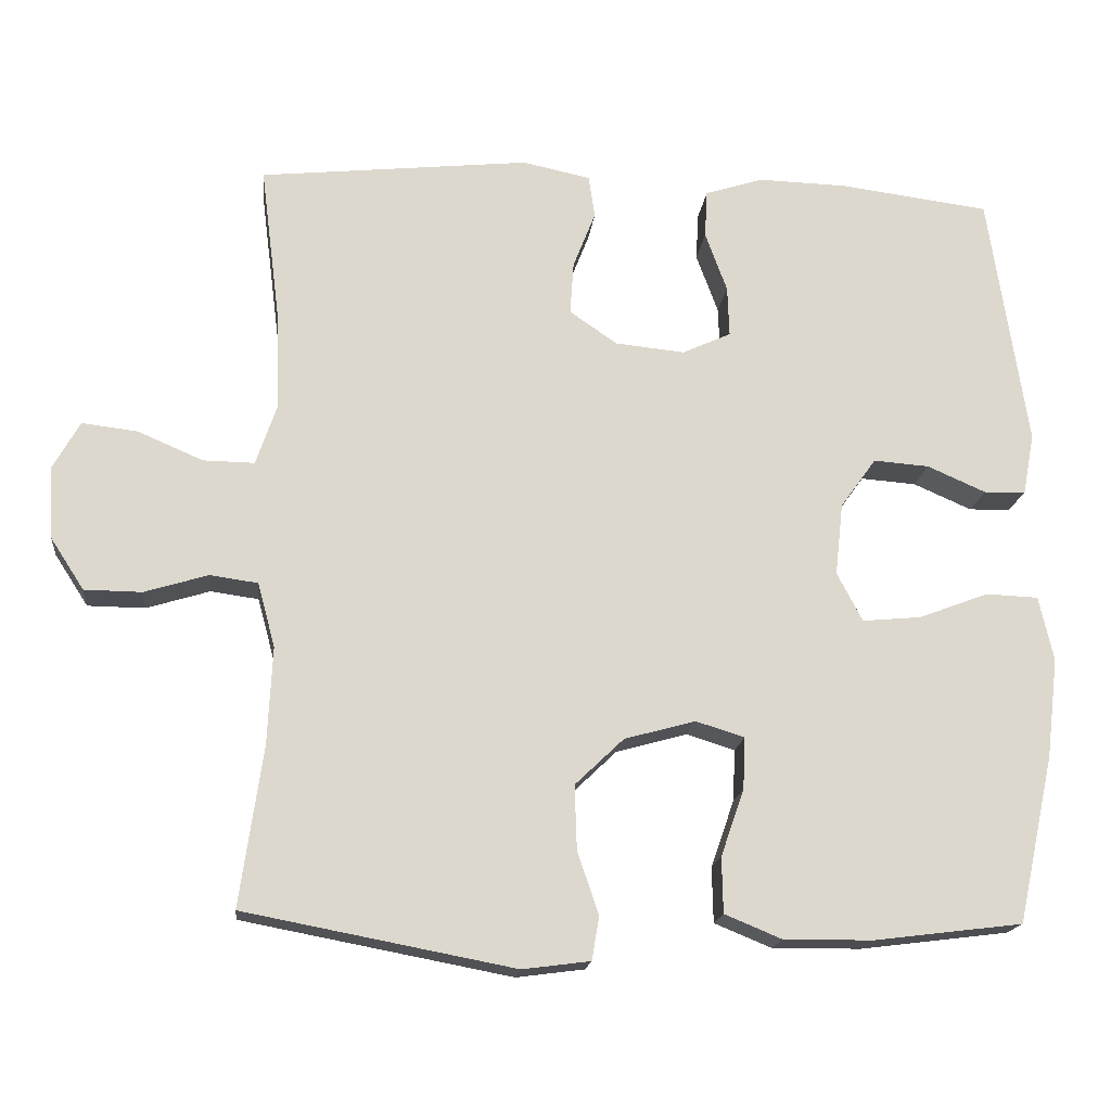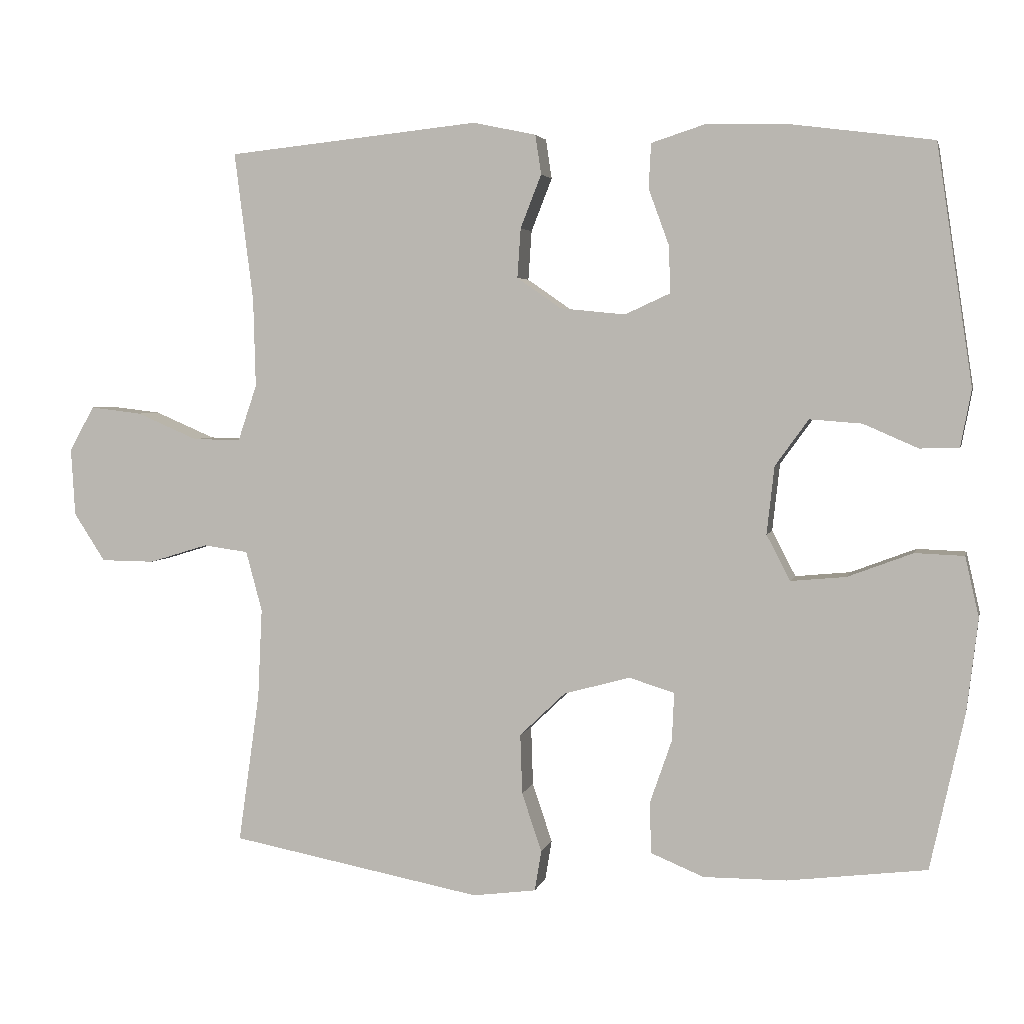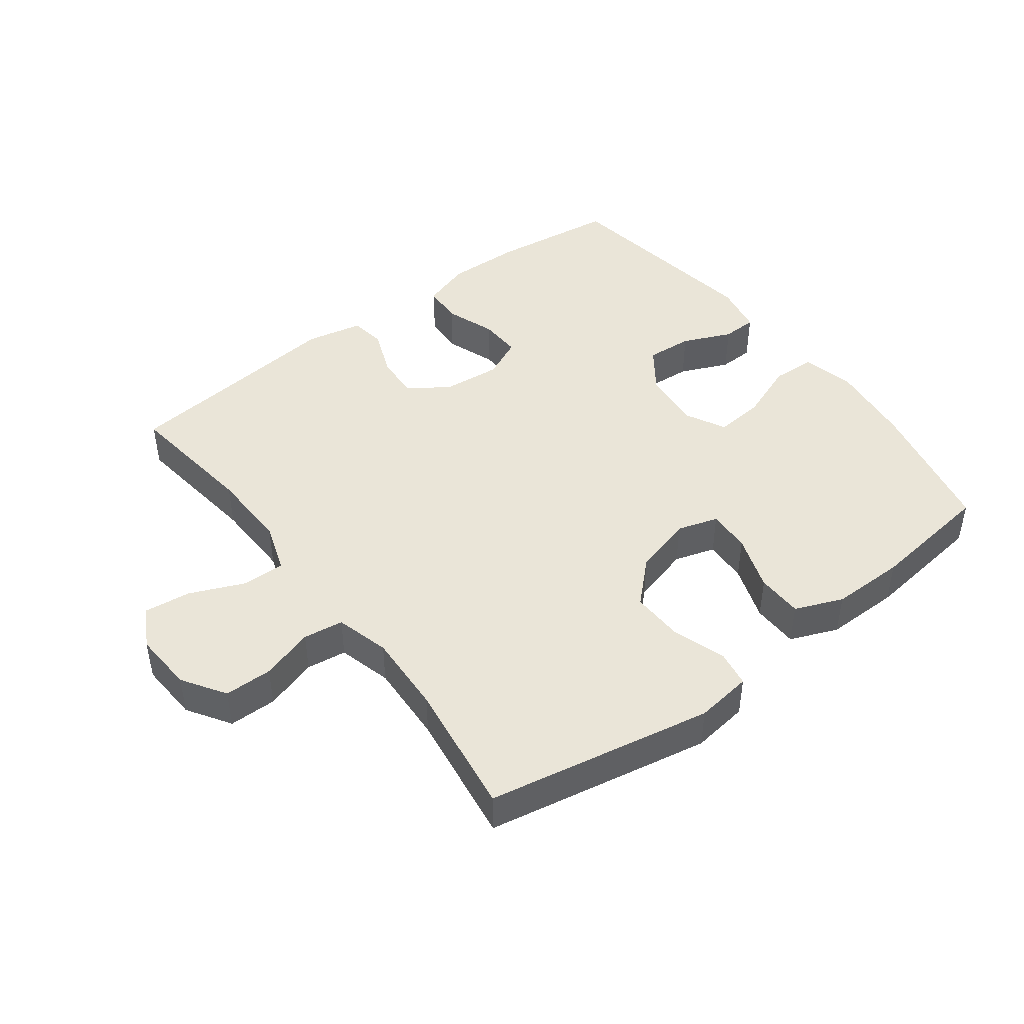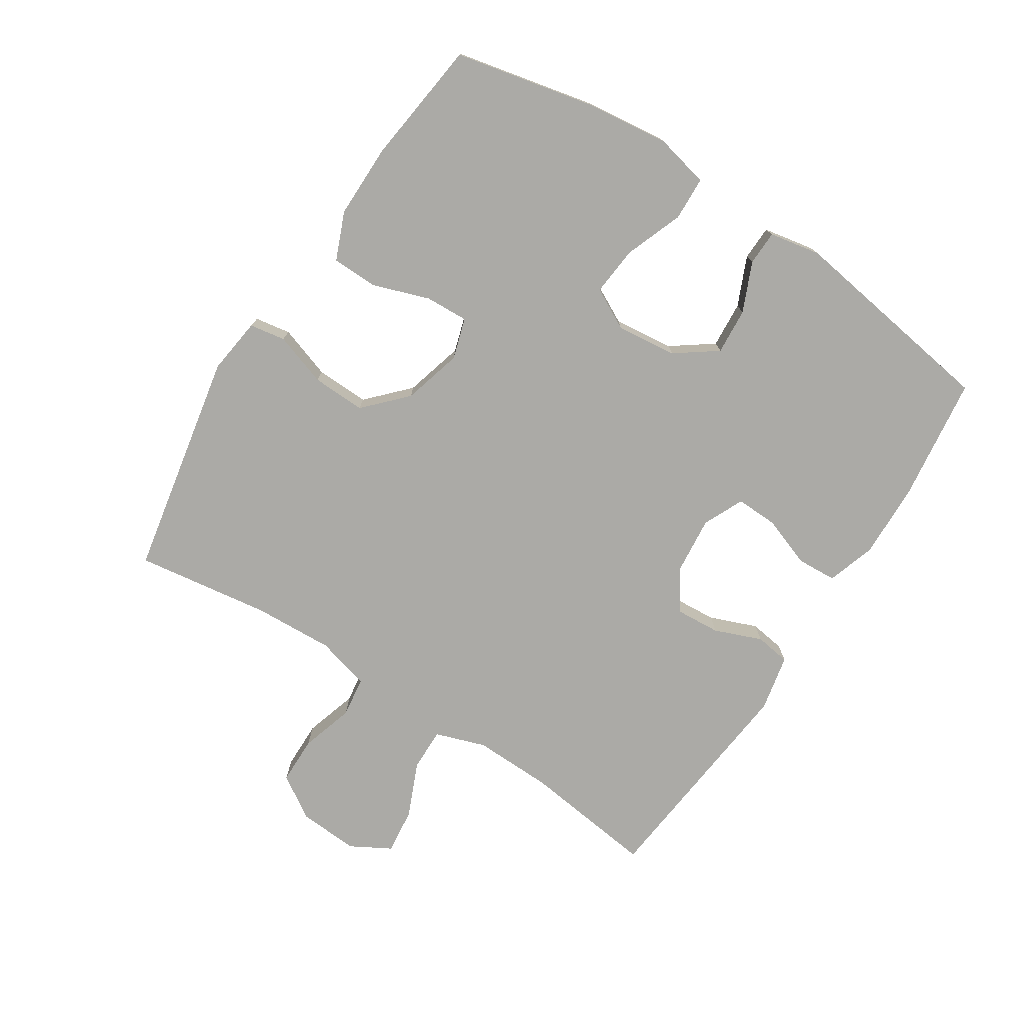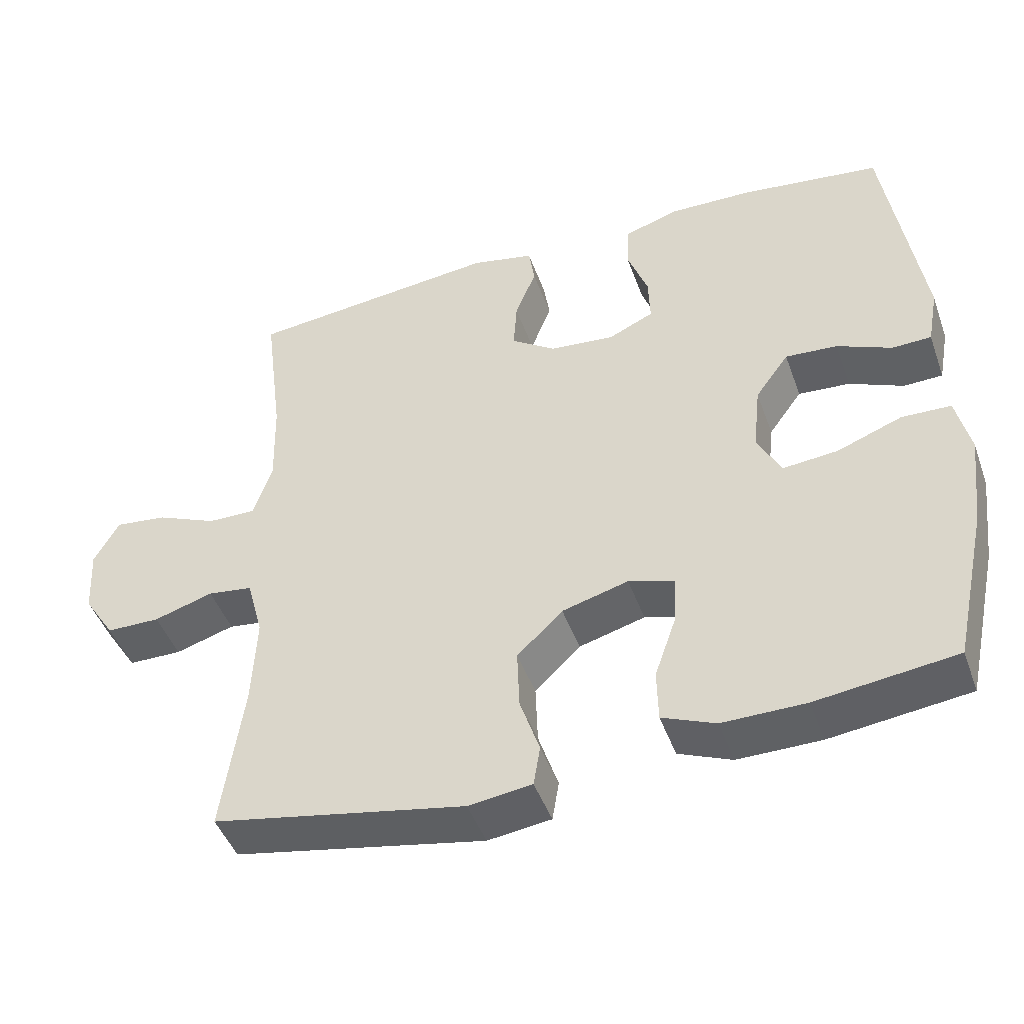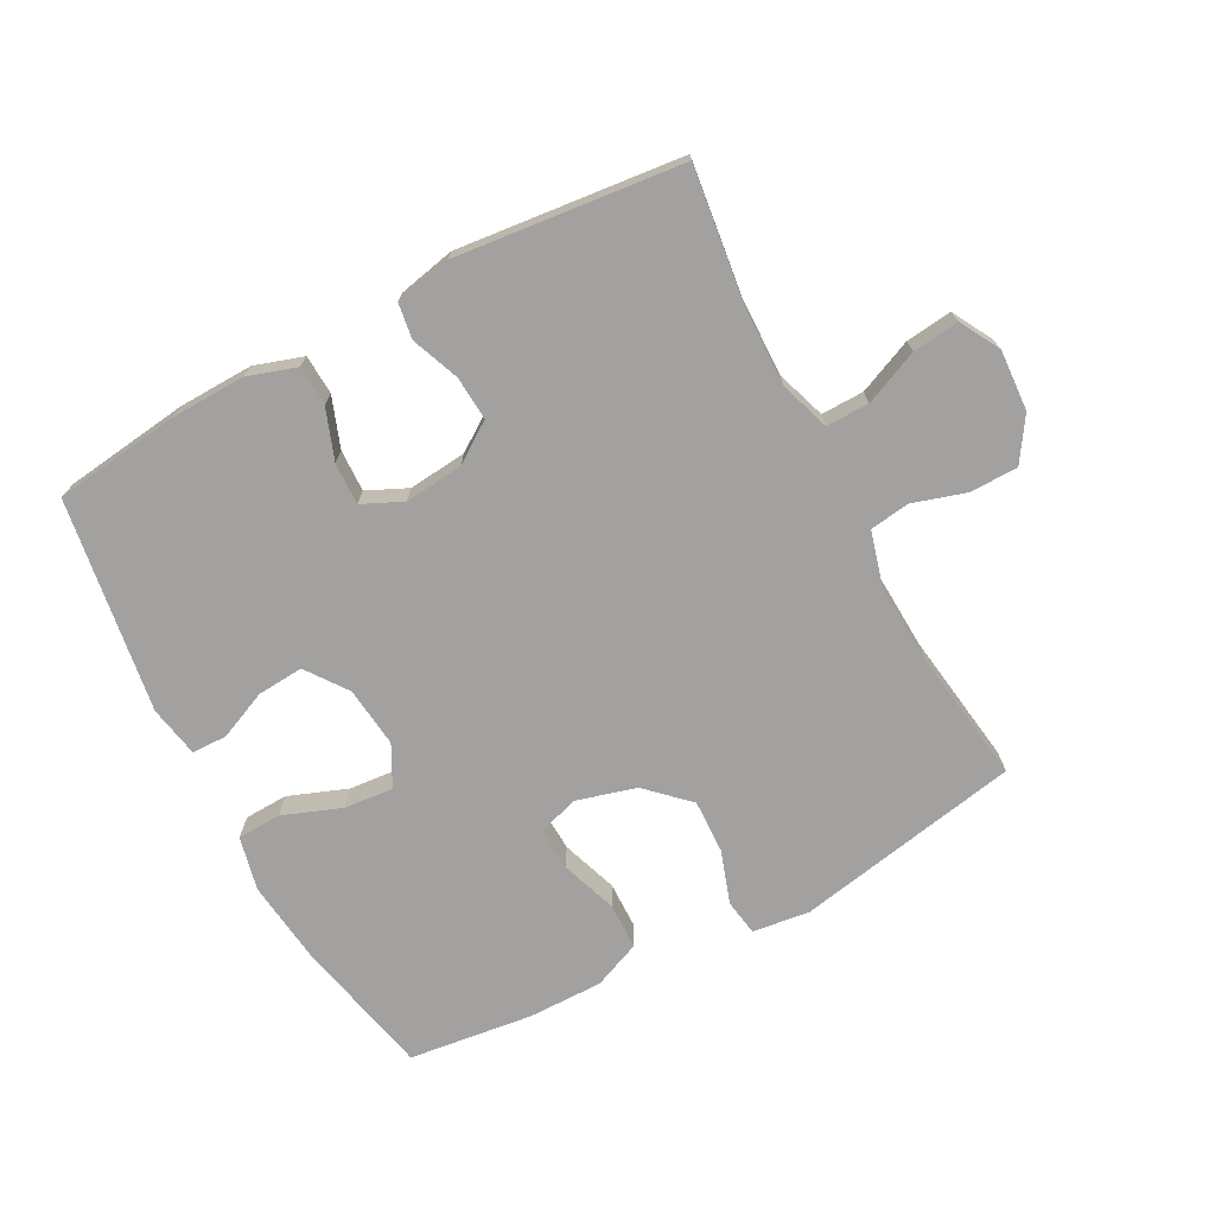
<metadata>
{"format":"obj","ext":"obj","renderer":"f3d","projection":"perspective","resolution":1024,"background":"white","views":[{"elev":-17.2,"azim":173.8,"up":"+Z"},{"elev":3.7,"azim":-167.6,"up":"+Z"},{"elev":45.5,"azim":142.9,"up":"+Y"},{"elev":-75.9,"azim":-122.8,"up":"+Y"},{"elev":-45.8,"azim":-160.7,"up":"+Z"},{"elev":-72.3,"azim":28.0,"up":"+Y"}]}
</metadata>
<code>
o path324
v 0.4447 0.0375 -0.286
v 0.4386 0.0375 -0.1586
v 0.4615 0.0375 -0.07361
v 0.5248 0.0375 -0.06486
v 0.6084 0.0375 -0.09044
v 0.6841 0.0375 -0.08957
v 0.7282 0.0375 -0.02157
v 0.7339 0.0375 0.07383
v 0.6985 0.0375 0.1368
v 0.6253 0.0375 0.1281
v 0.5394 0.0375 0.09124
v 0.4718 0.0375 0.09017
v 0.4451 0.0375 0.1693
v 0.4482 0.0375 0.2941
v 0.4749 0.0375 0.5044
v 0.1187 0.0375 0.5418
v 0.02976 0.0375 0.5231
v 0.02141 0.0375 0.4675
v 0.05087 0.0375 0.3925
v 0.05563 0.0375 0.3228
v -0.006782 0.0375 0.2796
v -0.09878 0.0375 0.2705
v -0.1627 0.0375 0.2998
v -0.1605 0.0375 0.3661
v -0.1315 0.0375 0.4454
v -0.135 0.0375 0.5082
v -0.2116 0.0375 0.533
v -0.3295 0.0375 0.5297
v -0.5268 0.0375 0.5044
v -0.5775 0.0375 0.168
v -0.5623 0.0375 0.08727
v -0.5073 0.0375 0.08569
v -0.4303 0.0375 0.1194
v -0.357 0.0375 0.1249
v -0.3099 0.0375 0.0597
v -0.2993 0.0375 -0.03571
v -0.3328 0.0375 -0.09996
v -0.4104 0.0375 -0.09273
v -0.5022 0.0375 -0.05797
v -0.5712 0.0375 -0.06069
v -0.5906 0.0375 -0.1457
v -0.5749 0.0375 -0.2772
v -0.5268 0.0375 -0.4976
v -0.3305 0.0375 -0.5218
v -0.2136 0.0375 -0.5224
v -0.1385 0.0375 -0.4915
v -0.137 0.0375 -0.4185
v -0.1677 0.0375 -0.33
v -0.1709 0.0375 -0.2618
v -0.1065 0.0375 -0.2419
v -0.01309 0.0375 -0.2677
v 0.05121 0.0375 -0.3292
v 0.04832 0.0375 -0.4135
v 0.02045 0.0375 -0.4971
v 0.02985 0.0375 -0.5537
v 0.1192 0.0375 -0.5653
v 0.4749 0.0375 -0.4976
v 0.4447 -0.0375 -0.286
v 0.4386 -0.0375 -0.1586
v 0.4615 -0.0375 -0.07361
v 0.5248 -0.0375 -0.06486
v 0.6084 -0.0375 -0.09044
v 0.6841 -0.0375 -0.08957
v 0.7282 -0.0375 -0.02157
v 0.7339 -0.0375 0.07383
v 0.6985 -0.0375 0.1368
v 0.6253 -0.0375 0.1281
v 0.5394 -0.0375 0.09124
v 0.4718 -0.0375 0.09017
v 0.4451 -0.0375 0.1693
v 0.4482 -0.0375 0.2941
v 0.4749 -0.0375 0.5044
v 0.1187 -0.0375 0.5418
v 0.02976 -0.0375 0.5231
v 0.02141 -0.0375 0.4675
v 0.05087 -0.0375 0.3925
v 0.05563 -0.0375 0.3228
v -0.006782 -0.0375 0.2796
v -0.09878 -0.0375 0.2705
v -0.1627 -0.0375 0.2998
v -0.1605 -0.0375 0.3661
v -0.1315 -0.0375 0.4454
v -0.135 -0.0375 0.5082
v -0.2116 -0.0375 0.533
v -0.3295 -0.0375 0.5297
v -0.5268 -0.0375 0.5044
v -0.5775 -0.0375 0.168
v -0.5623 -0.0375 0.08727
v -0.5073 -0.0375 0.08569
v -0.4303 -0.0375 0.1194
v -0.357 -0.0375 0.1249
v -0.3099 -0.0375 0.0597
v -0.2993 -0.0375 -0.03571
v -0.3328 -0.0375 -0.09996
v -0.4104 -0.0375 -0.09273
v -0.5022 -0.0375 -0.05797
v -0.5712 -0.0375 -0.06069
v -0.5906 -0.0375 -0.1457
v -0.5749 -0.0375 -0.2772
v -0.5268 -0.0375 -0.4976
v -0.3305 -0.0375 -0.5218
v -0.2136 -0.0375 -0.5224
v -0.1385 -0.0375 -0.4915
v -0.137 -0.0375 -0.4185
v -0.1677 -0.0375 -0.33
v -0.1709 -0.0375 -0.2618
v -0.1065 -0.0375 -0.2419
v -0.01309 -0.0375 -0.2677
v 0.05121 -0.0375 -0.3292
v 0.04832 -0.0375 -0.4135
v 0.02045 -0.0375 -0.4971
v 0.02985 -0.0375 -0.5537
v 0.1192 -0.0375 -0.5653
v 0.4749 -0.0375 -0.4976
v -0.5712 0.0375 -0.06069
v -0.5712 0.0375 -0.06069
v -0.5906 0.0375 -0.1457
v -0.5749 0.0375 -0.2772
v -0.5775 0.0375 0.168
v -0.5623 0.0375 0.08727
v -0.5623 0.0375 0.08727
v -0.5022 0.0375 -0.05797
v -0.5073 0.0375 0.08569
v -0.5268 0.0375 0.5044
v -0.5268 0.0375 0.5044
v -0.5268 0.0375 -0.4976
v -0.5268 0.0375 -0.4976
v -0.4303 0.0375 0.1194
v -0.4104 0.0375 -0.09273
v -0.3305 0.0375 -0.5218
v -0.3295 0.0375 0.5297
v -0.357 0.0375 0.1249
v -0.3328 0.0375 -0.09996
v -0.3328 0.0375 -0.09996
v -0.3099 0.0375 0.0597
v -0.2993 0.0375 -0.03571
v -0.2136 0.0375 -0.5224
v -0.2116 0.0375 0.533
v -0.1385 0.0375 -0.4915
v -0.1385 0.0375 -0.4915
v -0.135 0.0375 0.5082
v -0.135 0.0375 0.5082
v -0.1627 0.0375 0.2998
v -0.1627 0.0375 0.2998
v -0.1605 0.0375 0.3661
v -0.1677 0.0375 -0.33
v -0.1709 0.0375 -0.2618
v -0.1709 0.0375 -0.2618
v -0.1065 0.0375 -0.2419
v -0.137 0.0375 -0.4185
v -0.09878 0.0375 0.2705
v -0.1315 0.0375 0.4454
v -0.01309 0.0375 -0.2677
v -0.006782 0.0375 0.2796
v 0.05121 0.0375 -0.3292
v 0.05563 0.0375 0.3228
v 0.04832 0.0375 -0.4135
v 0.02045 0.0375 -0.4971
v 0.02985 0.0375 -0.5537
v 0.02985 0.0375 -0.5537
v 0.02976 0.0375 0.5231
v 0.02976 0.0375 0.5231
v 0.02141 0.0375 0.4675
v 0.05087 0.0375 0.3925
v 0.1187 0.0375 0.5418
v 0.1192 0.0375 -0.5653
v 0.4749 0.0375 0.5044
v 0.4749 0.0375 0.5044
v 0.4451 0.0375 0.1693
v 0.4482 0.0375 0.2941
v 0.4386 0.0375 -0.1586
v 0.4615 0.0375 -0.07361
v 0.4615 0.0375 -0.07361
v 0.4447 0.0375 -0.286
v 0.4718 0.0375 0.09017
v 0.4718 0.0375 0.09017
v 0.4749 0.0375 -0.4976
v 0.4749 0.0375 -0.4976
v 0.5248 0.0375 -0.06486
v 0.5394 0.0375 0.09124
v 0.6084 0.0375 -0.09044
v 0.6253 0.0375 0.1281
v 0.6841 0.0375 -0.08957
v 0.6985 0.0375 0.1368
v 0.6985 0.0375 0.1368
v 0.7282 0.0375 -0.02157
v 0.7339 0.0375 0.07383
v -0.5712 -0.0375 -0.06069
v -0.5712 -0.0375 -0.06069
v -0.5906 -0.0375 -0.1457
v -0.5749 -0.0375 -0.2772
v -0.5775 -0.0375 0.168
v -0.5623 -0.0375 0.08727
v -0.5623 -0.0375 0.08727
v -0.5022 -0.0375 -0.05797
v -0.5073 -0.0375 0.08569
v -0.5268 -0.0375 0.5044
v -0.5268 -0.0375 0.5044
v -0.5268 -0.0375 -0.4976
v -0.5268 -0.0375 -0.4976
v -0.4303 -0.0375 0.1194
v -0.4104 -0.0375 -0.09273
v -0.3305 -0.0375 -0.5218
v -0.3295 -0.0375 0.5297
v -0.357 -0.0375 0.1249
v -0.3328 -0.0375 -0.09996
v -0.3328 -0.0375 -0.09996
v -0.3099 -0.0375 0.0597
v -0.2993 -0.0375 -0.03571
v -0.2136 -0.0375 -0.5224
v -0.2116 -0.0375 0.533
v -0.1385 -0.0375 -0.4915
v -0.1385 -0.0375 -0.4915
v -0.135 -0.0375 0.5082
v -0.135 -0.0375 0.5082
v -0.1627 -0.0375 0.2998
v -0.1627 -0.0375 0.2998
v -0.1605 -0.0375 0.3661
v -0.1677 -0.0375 -0.33
v -0.1709 -0.0375 -0.2618
v -0.1709 -0.0375 -0.2618
v -0.1065 -0.0375 -0.2419
v -0.137 -0.0375 -0.4185
v -0.09878 -0.0375 0.2705
v -0.1315 -0.0375 0.4454
v -0.01309 -0.0375 -0.2677
v -0.006782 -0.0375 0.2796
v 0.05121 -0.0375 -0.3292
v 0.05563 -0.0375 0.3228
v 0.04832 -0.0375 -0.4135
v 0.02045 -0.0375 -0.4971
v 0.02985 -0.0375 -0.5537
v 0.02985 -0.0375 -0.5537
v 0.02976 -0.0375 0.5231
v 0.02976 -0.0375 0.5231
v 0.02141 -0.0375 0.4675
v 0.05087 -0.0375 0.3925
v 0.1187 -0.0375 0.5418
v 0.1192 -0.0375 -0.5653
v 0.4749 -0.0375 0.5044
v 0.4749 -0.0375 0.5044
v 0.4451 -0.0375 0.1693
v 0.4482 -0.0375 0.2941
v 0.4386 -0.0375 -0.1586
v 0.4615 -0.0375 -0.07361
v 0.4615 -0.0375 -0.07361
v 0.4447 -0.0375 -0.286
v 0.4718 -0.0375 0.09017
v 0.4718 -0.0375 0.09017
v 0.4749 -0.0375 -0.4976
v 0.4749 -0.0375 -0.4976
v 0.5248 -0.0375 -0.06486
v 0.5394 -0.0375 0.09124
v 0.6084 -0.0375 -0.09044
v 0.6253 -0.0375 0.1281
v 0.6841 -0.0375 -0.08957
v 0.6985 -0.0375 0.1368
v 0.6985 -0.0375 0.1368
v 0.7282 -0.0375 -0.02157
v 0.7339 -0.0375 0.07383
f 239 231 232
f 206 220 209
f 203 210 219
f 219 210 223
f 223 210 212
f 259 254 256
f 255 259 260
f 201 192 196
f 195 190 202
f 209 222 224
f 205 208 216
f 245 226 244
f 216 218 204
f 211 218 225
f 227 242 229
f 248 252 253
f 208 209 224
f 245 248 227
f 247 239 250
f 255 260 257
f 219 220 191
f 206 202 191
f 211 225 214
f 230 231 239
f 204 218 211
f 197 205 204
f 192 201 197
f 196 192 193
f 203 219 191
f 253 254 255
f 247 228 230
f 247 230 239
f 252 254 253
f 216 208 224
f 238 237 243
f 224 222 227
f 199 203 191
f 248 245 252
f 227 222 226
f 254 259 255
f 191 220 206
f 227 226 245
f 191 202 190
f 229 243 237
f 242 227 248
f 188 190 195
f 197 201 205
f 226 228 244
f 222 209 220
f 244 228 247
f 204 205 216
f 237 238 236
f 238 243 240
f 243 229 242
f 236 238 234
f 116 41 98 189
f 41 42 99 98
f 30 121 194 87
f 39 40 97 96
f 31 32 89 88
f 125 30 87 198
f 42 127 200 99
f 32 33 90 89
f 38 39 96 95
f 43 44 101 100
f 28 29 86 85
f 33 34 91 90
f 134 38 95 207
f 34 35 92 91
f 36 37 94 93
f 44 45 102 101
f 27 28 85 84
f 35 36 93 92
f 45 140 213 102
f 142 27 84 215
f 144 24 81 217
f 48 148 221 105
f 49 50 107 106
f 47 48 105 104
f 46 47 104 103
f 22 23 80 79
f 25 26 83 82
f 24 25 82 81
f 50 51 108 107
f 21 22 79 78
f 51 52 109 108
f 20 21 78 77
f 53 54 111 110
f 54 160 233 111
f 162 18 75 235
f 18 19 76 75
f 16 17 74 73
f 55 56 113 112
f 52 53 110 109
f 19 20 77 76
f 168 16 73 241
f 13 14 71 70
f 2 173 246 59
f 1 2 59 58
f 176 13 70 249
f 56 178 251 113
f 3 4 61 60
f 57 1 58 114
f 14 15 72 71
f 11 12 69 68
f 4 5 62 61
f 10 11 68 67
f 5 6 63 62
f 185 10 67 258
f 6 7 64 63
f 8 9 66 65
f 7 8 65 64
f 166 159 158
f 133 136 147
f 130 146 137
f 146 150 137
f 150 139 137
f 186 183 181
f 182 187 186
f 128 123 119
f 122 129 117
f 136 151 149
f 132 143 135
f 172 171 153
f 143 131 145
f 138 152 145
f 154 156 169
f 175 180 179
f 135 151 136
f 172 154 175
f 174 177 166
f 182 184 187
f 146 118 147
f 133 118 129
f 138 141 152
f 157 166 158
f 131 138 145
f 124 131 132
f 119 124 128
f 123 120 119
f 130 118 146
f 180 182 181
f 174 157 155
f 174 166 157
f 179 180 181
f 143 151 135
f 165 170 164
f 151 154 149
f 126 118 130
f 175 179 172
f 154 153 149
f 181 182 186
f 118 133 147
f 154 172 153
f 118 117 129
f 156 164 170
f 169 175 154
f 115 122 117
f 124 132 128
f 153 171 155
f 149 147 136
f 171 174 155
f 131 143 132
f 164 163 165
f 165 167 170
f 170 169 156
f 163 161 165

</code>
